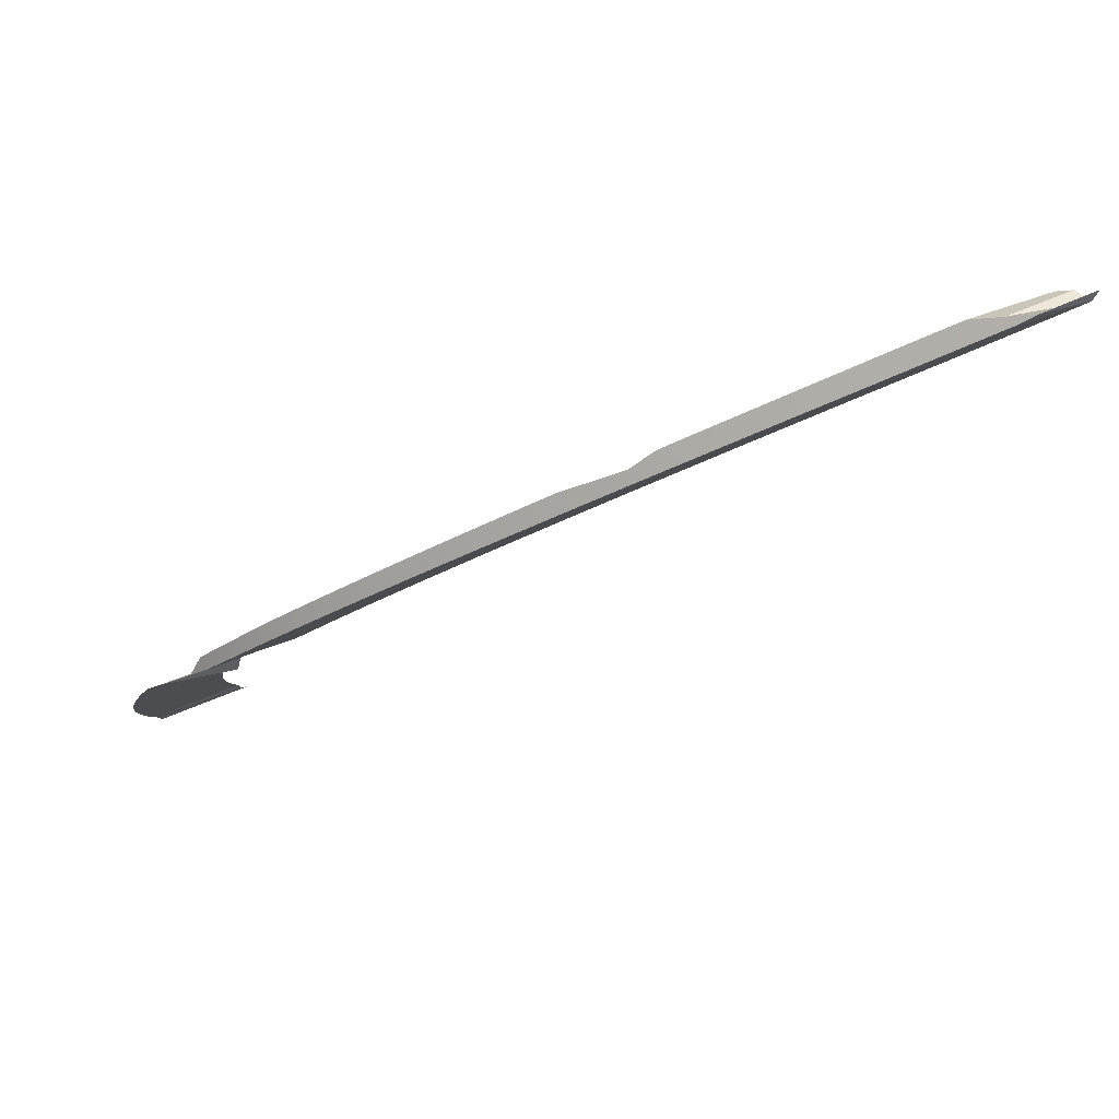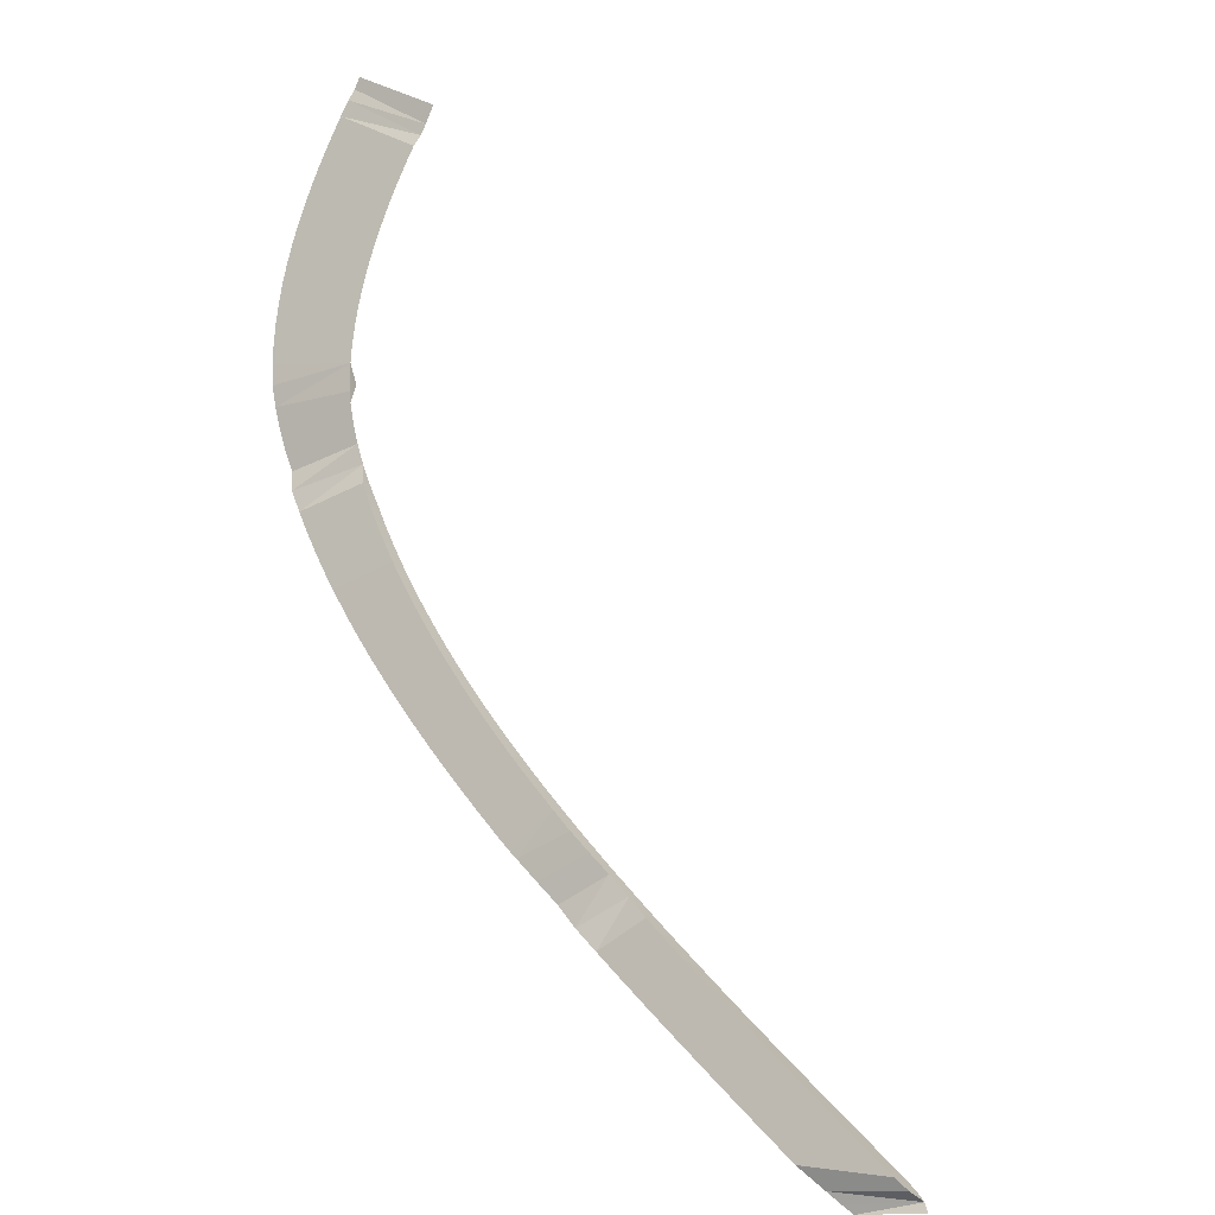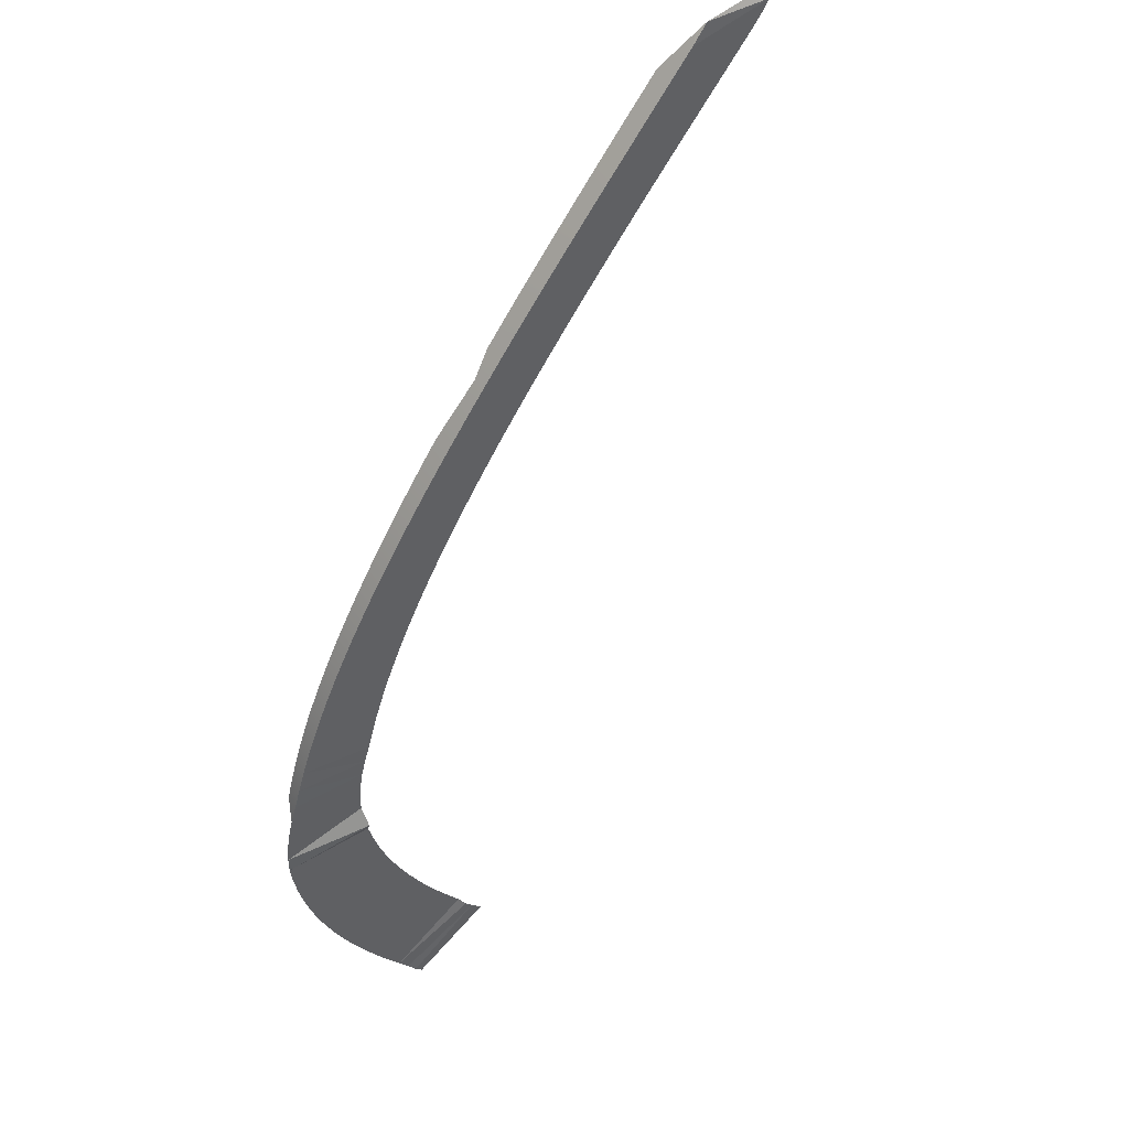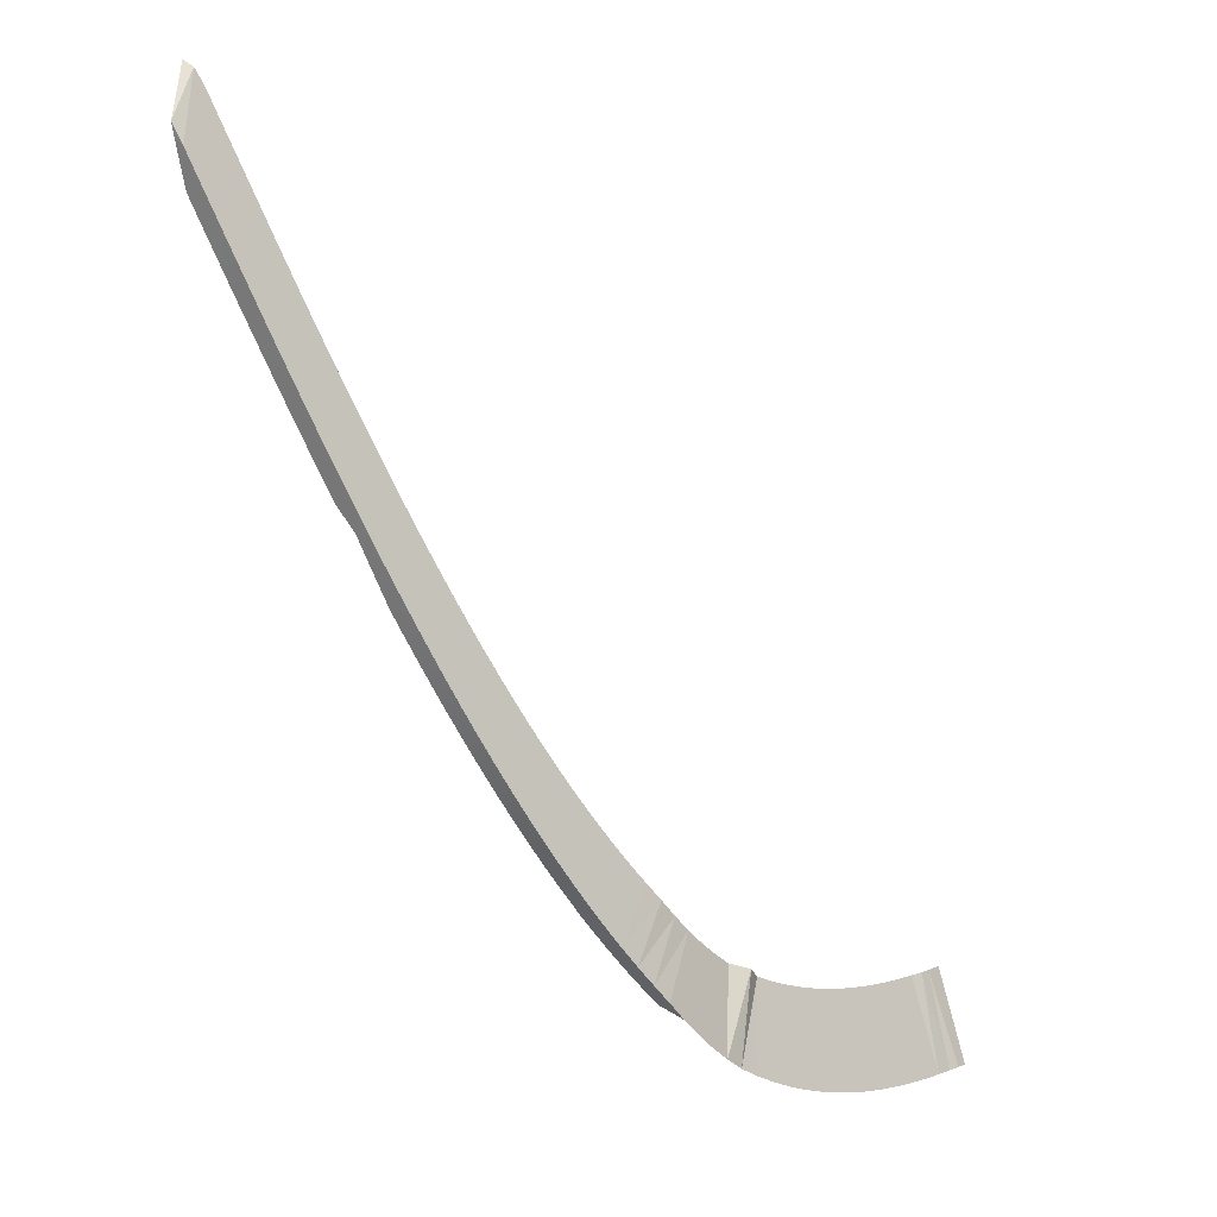
<metadata>
{"format":"obj","ext":"obj","renderer":"f3d","projection":"perspective","resolution":1024,"background":"white","views":[{"elev":-33.9,"azim":-85.2,"up":"+Y"},{"elev":57.2,"azim":-62.5,"up":"+Y"},{"elev":-55.7,"azim":-54.3,"up":"+Y"},{"elev":6.6,"azim":-16.6,"up":"+Z"}]}
</metadata>
<code>
o TeapotHandle_cell.089_TeapotHandle_cell.125
v -0.4314 -1.581 0.3253
v -0.4266 -1.582 0.3142
v -0.4218 -1.582 0.3031
v -0.3161 -1.587 0.1483
v -0.3098 -1.585 0.1409
v -0.3034 -1.582 0.134
v -0.2968 -1.58 0.1278
v -0.2901 -1.577 0.1221
v -0.2833 -1.574 0.117
v -0.4408 -1.596 0.2995
v -0.4357 -1.596 0.2875
v -0.4305 -1.596 0.2757
v -0.3173 -1.602 0.1097
v -0.3105 -1.6 0.1019
v -0.3036 -1.597 0.09449
v -0.2966 -1.594 0.08778
v -0.2894 -1.591 0.08171
v -0.2821 -1.588 0.07624
v -0.4951 -1.569 0.4742
v -0.499 -1.567 0.477
v -0.4925 -1.569 0.4696
v -0.4959 -1.564 0.4681
v -0.4898 -1.57 0.4639
v -0.4942 -1.563 0.4614
v -0.4797 -1.573 0.4406
v -0.4844 -1.566 0.4386
v -0.4867 -1.565 0.4439
v -0.4747 -1.574 0.429
v -0.4793 -1.567 0.4269
v -0.5057 -1.583 0.4531
v -0.5016 -1.584 0.444
v -0.5046 -1.582 0.4474
v -0.5031 -1.581 0.4406
v -0.4696 -1.576 0.4174
v -0.4742 -1.569 0.4153
v -0.4925 -1.587 0.423
v -0.4973 -1.58 0.4209
v -0.4871 -1.589 0.4106
v -0.5 -1.579 0.4271
v -0.4646 -1.577 0.4058
v -0.4692 -1.57 0.4038
v -0.491 -1.581 0.4063
v -0.4865 -1.583 0.396
v -0.4544 -1.58 0.3828
v -0.4587 -1.579 0.3925
v -0.4641 -1.571 0.3923
v -0.4589 -1.573 0.3808
v -0.4802 -1.59 0.3946
v -0.4763 -1.592 0.3857
v -0.4811 -1.584 0.3836
v -0.4538 -1.574 0.3694
v -0.4486 -1.575 0.3581
v -0.4382 -1.578 0.3357
v -0.4434 -1.577 0.3469
v -0.4493 -1.581 0.3715
v -0.4441 -1.582 0.3602
v -0.4756 -1.586 0.3713
v -0.4701 -1.587 0.359
v -0.4389 -1.583 0.3489
v -0.4337 -1.585 0.3378
v -0.4646 -1.589 0.3468
v -0.4591 -1.59 0.3347
v -0.4284 -1.586 0.3268
v -0.4535 -1.591 0.3226
v -0.4479 -1.593 0.3107
v -0.4231 -1.587 0.3159
v -0.4177 -1.587 0.3051
v -0.4123 -1.588 0.2944
v -0.4168 -1.582 0.2923
v -0.4068 -1.589 0.2838
v -0.4113 -1.583 0.2817
v -0.428 -1.596 0.2702
v -0.3901 -1.591 0.2531
v -0.3944 -1.585 0.2511
v -0.3844 -1.591 0.2432
v -0.3886 -1.585 0.2412
v -0.4709 -1.593 0.3734
v -0.4599 -1.596 0.3489
v -0.4654 -1.594 0.3611
v -0.4543 -1.597 0.3368
v -0.4432 -1.599 0.3129
v -0.4488 -1.598 0.3248
v -0.4318 -1.602 0.2894
v -0.4375 -1.601 0.3011
v -0.4013 -1.59 0.2735
v -0.4057 -1.583 0.2714
v -0.4203 -1.604 0.2663
v -0.4249 -1.597 0.2641
v -0.4261 -1.603 0.2778
v -0.3957 -1.59 0.2632
v -0.4001 -1.584 0.2611
v -0.4144 -1.604 0.2551
v -0.419 -1.598 0.2528
v -0.4085 -1.605 0.2439
v -0.4131 -1.599 0.2417
v -0.4025 -1.606 0.2329
v -0.407 -1.599 0.2308
v -0.3228 -1.588 0.1557
v -0.3264 -1.583 0.154
v -0.3294 -1.589 0.1634
v -0.3331 -1.584 0.1616
v -0.3196 -1.582 0.1466
v -0.3126 -1.581 0.1396
v -0.3728 -1.592 0.224
v -0.3769 -1.586 0.222
v -0.3668 -1.592 0.2146
v -0.3709 -1.586 0.2127
v -0.3547 -1.591 0.1966
v -0.3587 -1.586 0.1947
v -0.3608 -1.591 0.2055
v -0.3649 -1.586 0.2036
v -0.3359 -1.59 0.1713
v -0.3422 -1.59 0.1795
v -0.3461 -1.585 0.1776
v -0.3485 -1.591 0.1879
v -0.3525 -1.585 0.186
v -0.3393 -1.584 0.169
v -0.3519 -1.606 0.1523
v -0.3538 -1.6 0.1474
v -0.3452 -1.606 0.1433
v -0.3492 -1.6 0.1413
v -0.3314 -1.604 0.126
v -0.3351 -1.599 0.1242
v -0.3383 -1.605 0.1345
v -0.3422 -1.599 0.1326
v -0.3244 -1.603 0.1177
v -0.328 -1.598 0.116
v -0.3206 -1.597 0.1081
v -0.3786 -1.591 0.2335
v -0.3828 -1.585 0.2315
v -0.3779 -1.607 0.1909
v -0.3822 -1.601 0.1888
v -0.3842 -1.607 0.2011
v -0.3885 -1.601 0.199
v -0.3651 -1.607 0.1711
v -0.3693 -1.601 0.1691
v -0.3715 -1.607 0.1809
v -0.3758 -1.601 0.1789
v -0.3585 -1.607 0.1616
v -0.3627 -1.601 0.1596
v -0.3965 -1.606 0.2222
v -0.4009 -1.6 0.22
v -0.3903 -1.607 0.2115
v -0.3948 -1.6 0.2094
v -0.2088 -1.541 0.0937
v -0.216 -1.545 0.09444
v -0.2234 -1.549 0.09545
v -0.2308 -1.552 0.09676
v -0.2383 -1.556 0.0984
v -0.2458 -1.559 0.1004
v -0.2534 -1.562 0.1028
v -0.261 -1.565 0.1056
v -0.2686 -1.568 0.1088
v -0.2734 -1.575 0.114
v -0.2794 -1.572 0.1144
v -0.2741 -1.585 0.07168
v -0.1647 -1.517 0.09344
v -0.1717 -1.522 0.09342
v -0.1762 -1.525 0.09332
v -0.1816 -1.527 0.09281
v -0.1882 -1.53 0.09278
v -0.1949 -1.534 0.09289
v -0.2018 -1.538 0.09319
v -0.2416 -1.572 0.05865
v -0.2498 -1.576 0.0612
v -0.2579 -1.579 0.0642
v -0.266 -1.582 0.06769
v -0.1661 -1.534 0.05068
v -0.1609 -1.532 0.05109
v -0.1728 -1.538 0.05051
v -0.1798 -1.542 0.05048
v -0.187 -1.546 0.0506
v -0.1944 -1.549 0.05092
v -0.202 -1.553 0.05146
v -0.2097 -1.557 0.05226
v -0.2176 -1.561 0.05335
v -0.2255 -1.565 0.05475
v -0.2336 -1.569 0.05651
v -0.1563 -1.529 0.05111
v -0.3173 -1.602 0.1097
v -0.3105 -1.6 0.1019
v -0.3161 -1.587 0.1483
v -0.3098 -1.585 0.1409
v -0.3034 -1.582 0.134
v -0.4314 -1.581 0.3253
v -0.4266 -1.582 0.3142
v -0.4218 -1.582 0.3031
v -0.4357 -1.596 0.2875
v -0.4305 -1.596 0.2757
v -0.4408 -1.596 0.2995
v -0.4898 -1.57 0.4639
v -0.4797 -1.573 0.4406
v -0.4942 -1.563 0.4614
v -0.4867 -1.565 0.4439
v -0.4844 -1.566 0.4386
v -0.4793 -1.567 0.4269
v -0.4925 -1.587 0.423
v -0.5016 -1.584 0.444
v -0.5046 -1.582 0.4474
v -0.5031 -1.581 0.4406
v -0.5 -1.579 0.4271
v -0.4747 -1.574 0.429
v -0.4696 -1.576 0.4174
v -0.4742 -1.569 0.4153
v -0.4871 -1.589 0.4106
v -0.4973 -1.58 0.4209
v -0.4646 -1.577 0.4058
v -0.4692 -1.57 0.4038
v -0.4865 -1.583 0.396
v -0.491 -1.581 0.4063
v -0.4544 -1.58 0.3828
v -0.4587 -1.579 0.3925
v -0.4641 -1.571 0.3923
v -0.4589 -1.573 0.3808
v -0.4763 -1.592 0.3857
v -0.4802 -1.59 0.3946
v -0.4811 -1.584 0.3836
v -0.4538 -1.574 0.3694
v -0.4486 -1.575 0.3581
v -0.4434 -1.577 0.3469
v -0.4382 -1.578 0.3357
v -0.4493 -1.581 0.3715
v -0.4441 -1.582 0.3602
v -0.4701 -1.587 0.359
v -0.4756 -1.586 0.3713
v -0.4389 -1.583 0.3489
v -0.4337 -1.585 0.3378
v -0.4591 -1.59 0.3347
v -0.4646 -1.589 0.3468
v -0.4284 -1.586 0.3268
v -0.4479 -1.593 0.3107
v -0.4535 -1.591 0.3226
v -0.4231 -1.587 0.3159
v -0.4177 -1.587 0.3051
v -0.4123 -1.588 0.2944
v -0.4068 -1.589 0.2838
v -0.4168 -1.582 0.2923
v -0.4113 -1.583 0.2817
v -0.3957 -1.59 0.2632
v -0.3901 -1.591 0.2531
v -0.4001 -1.584 0.2611
v -0.3944 -1.585 0.2511
v -0.3844 -1.591 0.2432
v -0.3886 -1.585 0.2412
v -0.4654 -1.594 0.3611
v -0.4709 -1.593 0.3734
v -0.4599 -1.596 0.3489
v -0.4488 -1.598 0.3248
v -0.4543 -1.597 0.3368
v -0.4375 -1.601 0.3011
v -0.4432 -1.599 0.3129
v -0.4318 -1.602 0.2894
v -0.4013 -1.59 0.2735
v -0.4057 -1.583 0.2714
v -0.4203 -1.604 0.2663
v -0.4261 -1.603 0.2778
v -0.428 -1.596 0.2702
v -0.4249 -1.597 0.2641
v -0.419 -1.598 0.2528
v -0.4144 -1.604 0.2551
v -0.4025 -1.606 0.2329
v -0.4085 -1.605 0.2439
v -0.407 -1.599 0.2308
v -0.4131 -1.599 0.2417
v -0.3294 -1.589 0.1634
v -0.3228 -1.588 0.1557
v -0.3331 -1.584 0.1616
v -0.3264 -1.583 0.154
v -0.3196 -1.582 0.1466
v -0.3126 -1.581 0.1396
v -0.3786 -1.591 0.2335
v -0.3728 -1.592 0.224
v -0.3828 -1.585 0.2315
v -0.3769 -1.586 0.222
v -0.3668 -1.592 0.2146
v -0.3709 -1.586 0.2127
v -0.3608 -1.591 0.2055
v -0.3547 -1.591 0.1966
v -0.3649 -1.586 0.2036
v -0.3587 -1.586 0.1947
v -0.3422 -1.59 0.1795
v -0.3359 -1.59 0.1713
v -0.3485 -1.591 0.1879
v -0.3525 -1.585 0.186
v -0.3461 -1.585 0.1776
v -0.3393 -1.584 0.169
v -0.3452 -1.606 0.1433
v -0.3519 -1.606 0.1523
v -0.3492 -1.6 0.1413
v -0.3538 -1.6 0.1474
v -0.3383 -1.605 0.1345
v -0.3422 -1.599 0.1326
v -0.3314 -1.604 0.126
v -0.3351 -1.599 0.1242
v -0.3244 -1.603 0.1177
v -0.328 -1.598 0.116
v -0.3206 -1.597 0.1081
v -0.3715 -1.607 0.1809
v -0.3779 -1.607 0.1909
v -0.3758 -1.601 0.1789
v -0.3822 -1.601 0.1888
v -0.3885 -1.601 0.199
v -0.3842 -1.607 0.2011
v -0.3651 -1.607 0.1711
v -0.3693 -1.601 0.1691
v -0.3585 -1.607 0.1616
v -0.3627 -1.601 0.1596
v -0.3965 -1.606 0.2222
v -0.4009 -1.6 0.22
v -0.3903 -1.607 0.2115
v -0.3948 -1.6 0.2094
v -0.2833 -1.574 0.117
v -0.2794 -1.572 0.1144
v -0.4951 -1.569 0.4742
v -0.4925 -1.569 0.4696
v -0.4959 -1.564 0.4681
v -0.2734 -1.575 0.114
v -0.2686 -1.568 0.1088
f 25 36 28
f 165 150 149
f 30 31 19
f 157 169 179
f 11 3 237
f 158 168 169
f 39 24 27
f 139 118 112
f 33 22 24
f 30 20 19
f 48 28 205
f 25 23 31
f 21 19 31
f 31 36 25
f 205 28 36
f 23 21 31
f 157 179 169
f 169 158 157
f 170 159 168
f 172 162 161
f 174 145 163
f 176 147 146
f 178 164 149
f 165 166 150
f 167 156 152
f 18 17 318
f 16 15 312
f 14 128 7
f 296 294 103
f 125 289 268
f 290 117 267
f 290 267 289
f 294 102 103
f 15 14 8
f 156 18 318
f 164 165 149
f 174 163 173
f 160 159 170
f 169 168 158
f 158 168 159
f 160 170 171
f 166 167 151
f 128 296 6
f 267 268 289
f 268 102 125
f 17 16 155
f 161 160 171
f 172 161 171
f 125 102 294
f 296 103 6
f 173 162 172
f 173 163 162
f 128 6 7
f 14 7 8
f 175 145 174
f 175 146 145
f 15 8 312
f 16 312 155
f 175 176 146
f 176 177 147
f 17 155 318
f 156 318 152
f 147 177 148
f 148 177 178
f 167 152 151
f 166 151 150
f 149 148 178
f 31 30 32
f 20 30 19
f 157 158 169
f 117 290 140
f 140 136 285
f 300 301 109
f 134 311 276
f 142 97 130
f 95 93 241
f 88 72 86
f 12 11 237
f 10 65 2
f 64 228 53
f 229 58 52
f 57 50 47
f 209 210 41
f 210 27 26
f 58 57 218
f 65 64 1
f 72 12 238
f 97 95 244
f 301 134 111
f 117 140 285
f 285 136 284
f 311 142 105
f 11 10 3
f 50 209 46
f 210 26 196
f 93 88 86
f 284 136 300
f 109 284 300
f 228 229 54
f 210 196 35
f 111 109 301
f 276 111 134
f 210 35 41
f 209 41 46
f 105 276 311
f 130 105 142
f 50 46 47
f 57 47 218
f 244 130 97
f 242 244 95
f 58 218 52
f 229 52 54
f 241 242 95
f 86 241 93
f 228 54 53
f 53 1 64
f 65 1 2
f 238 86 72
f 237 238 12
f 10 2 3
f 158 159 168
f 27 210 37
f 37 39 27
f 34 28 48
f 48 49 45
f 77 79 55
f 78 80 59
f 82 81 63
f 84 83 67
f 89 70 68
f 92 94 90
f 96 129 75
f 143 106 104
f 131 108 110
f 135 113 115
f 118 100 112
f 124 4 98
f 126 13 6
f 14 15 8
f 16 17 312
f 18 156 318
f 167 166 151
f 165 164 149
f 178 177 148
f 176 146 147
f 174 173 163
f 172 171 161
f 170 168 159
f 170 159 160
f 173 172 162
f 177 147 148
f 166 165 150
f 17 18 154
f 13 14 7
f 120 100 118
f 137 108 131
f 75 73 94
f 87 70 89
f 81 66 63
f 77 55 44
f 34 48 40
f 40 48 45
f 56 55 79
f 85 70 87
f 115 108 137
f 15 16 312
f 164 178 149
f 171 170 160
f 171 160 161
f 156 167 152
f 85 87 92
f 49 44 45
f 49 77 44
f 172 161 162
f 173 162 163
f 78 56 79
f 78 59 56
f 174 163 145
f 174 145 175
f 80 60 59
f 80 82 60
f 145 146 175
f 146 176 175
f 60 82 63
f 81 84 66
f 176 147 177
f 178 148 149
f 66 84 67
f 67 83 68
f 165 149 150
f 166 150 151
f 83 89 68
f 90 85 92
f 167 151 152
f 156 152 318
f 73 90 94
f 75 94 96
f 18 318 154
f 17 154 312
f 129 96 141
f 104 129 141
f 15 312 8
f 14 8 7
f 143 104 141
f 133 106 143
f 13 7 6
f 126 6 5
f 133 110 106
f 133 131 110
f 126 5 122
f 5 4 122
f 135 115 137
f 139 113 135
f 4 124 122
f 98 120 124
f 139 112 113
f 100 120 98
f 24 39 33
f 33 19 22
f 19 33 32
f 32 30 19
f 227 230 185
f 230 186 185
f 233 187 186
f 234 69 187
f 9 317 313
f 251 190 250
f 188 250 190
f 189 252 188
f 257 255 256
f 316 314 315
f 197 198 200
f 208 203 207
f 61 245 224
f 297 181 180
f 185 221 227
f 194 191 192
f 307 288 306
f 231 248 232
f 101 282 265
f 292 287 121
f 264 260 259
f 263 262 264
f 232 249 62
f 206 38 197
f 116 278 283
f 305 298 138
f 219 222 223
f 307 304 305
f 204 202 203
f 302 310 144
f 221 226 227
f 217 216 43
f 269 266 182
f 123 291 292
f 280 277 278
f 119 287 288
f 279 275 277
f 220 223 226
f 225 215 217
f 132 303 302
f 274 271 272
f 309 261 263
f 259 255 258
f 224 246 225
f 214 212 211
f 91 253 239
f 254 236 253
f 153 313 317
f 273 243 271
f 99 265 266
f 74 239 240
f 270 182 183
f 107 272 275
f 43 38 42
f 286 281 282
f 76 240 243
f 71 235 236
f 184 270 183
f 29 192 202
f 213 207 212
f 127 293 123
f 62 247 61
f 316 191 193
f 51 211 222
f 114 283 281
f 138 299 132
f 297 295 127
f 231 190 251
f 144 308 309
f 230 233 186
f 233 234 187
f 234 235 69
f 188 252 250
f 189 256 252
f 256 189 257
f 257 258 255
f 200 201 197
f 206 197 201
f 198 199 200
f 208 204 203
f 61 247 245
f 192 195 194
f 194 193 191
f 307 119 288
f 231 251 248
f 101 286 282
f 292 291 287
f 264 262 260
f 263 261 262
f 232 248 249
f 206 42 38
f 116 280 278
f 305 304 298
f 219 51 222
f 307 306 304
f 204 29 202
f 302 303 310
f 221 220 226
f 217 215 216
f 269 99 266
f 123 293 291
f 280 279 277
f 119 121 287
f 279 107 275
f 220 219 223
f 225 246 215
f 132 299 303
f 274 273 271
f 309 308 261
f 259 260 255
f 224 245 246
f 214 213 212
f 91 254 253
f 254 71 236
f 273 76 243
f 99 101 265
f 74 91 239
f 270 269 182
f 107 274 272
f 43 216 38
f 286 114 281
f 76 74 240
f 71 69 235
f 29 195 192
f 213 208 207
f 127 295 293
f 62 249 247
f 316 315 191
f 51 214 211
f 114 116 283
f 138 298 299
f 297 180 295
f 144 310 308

</code>
